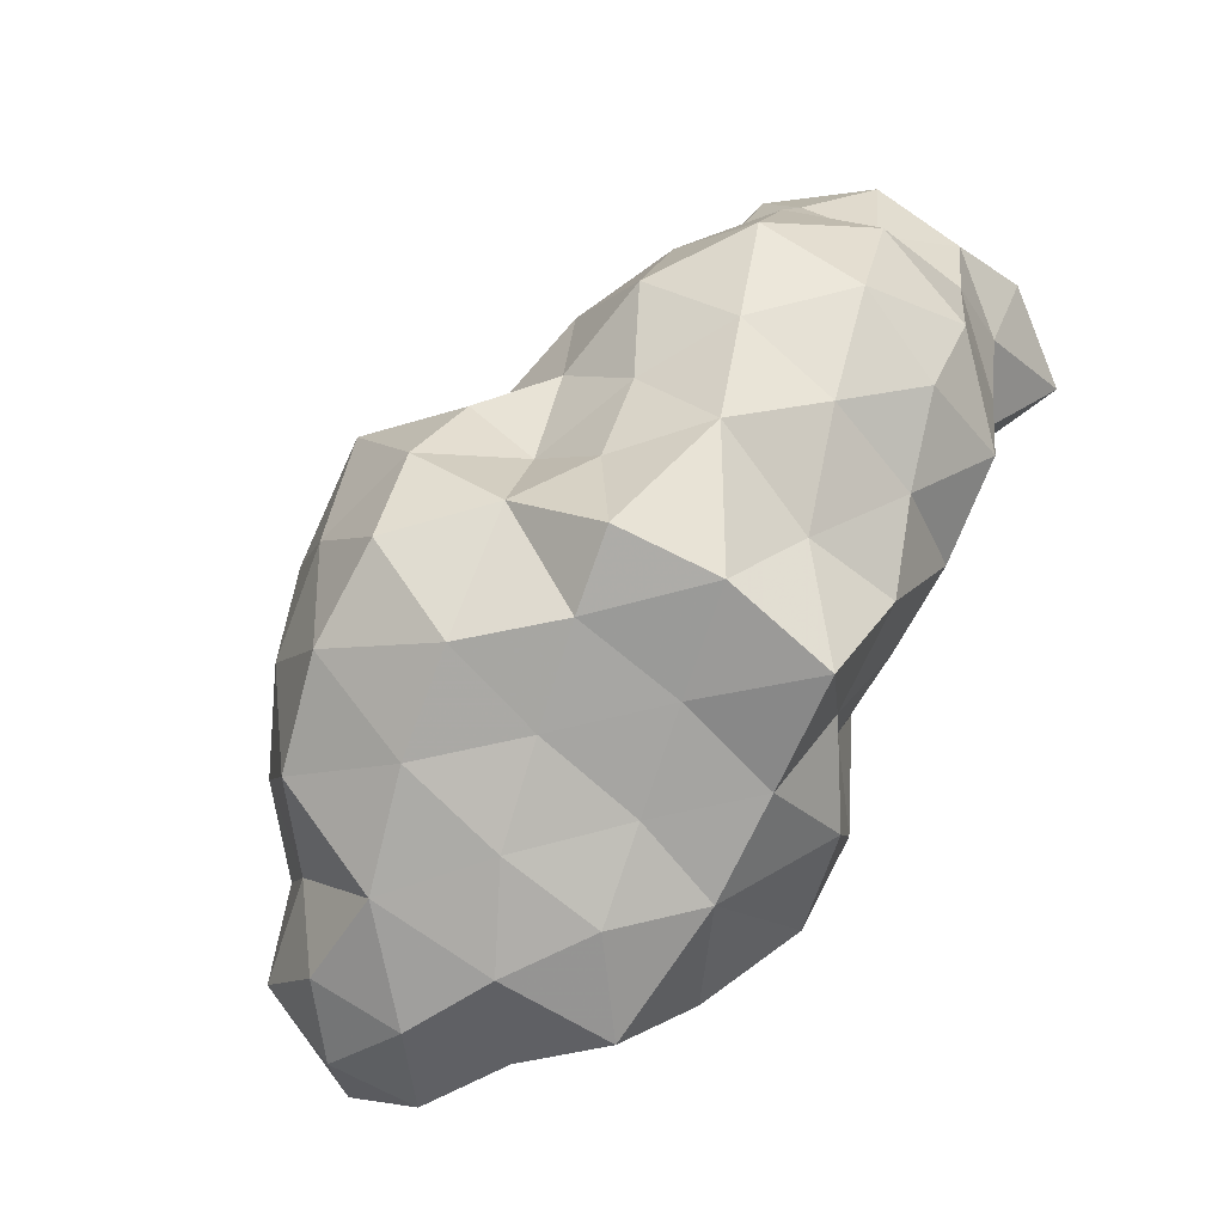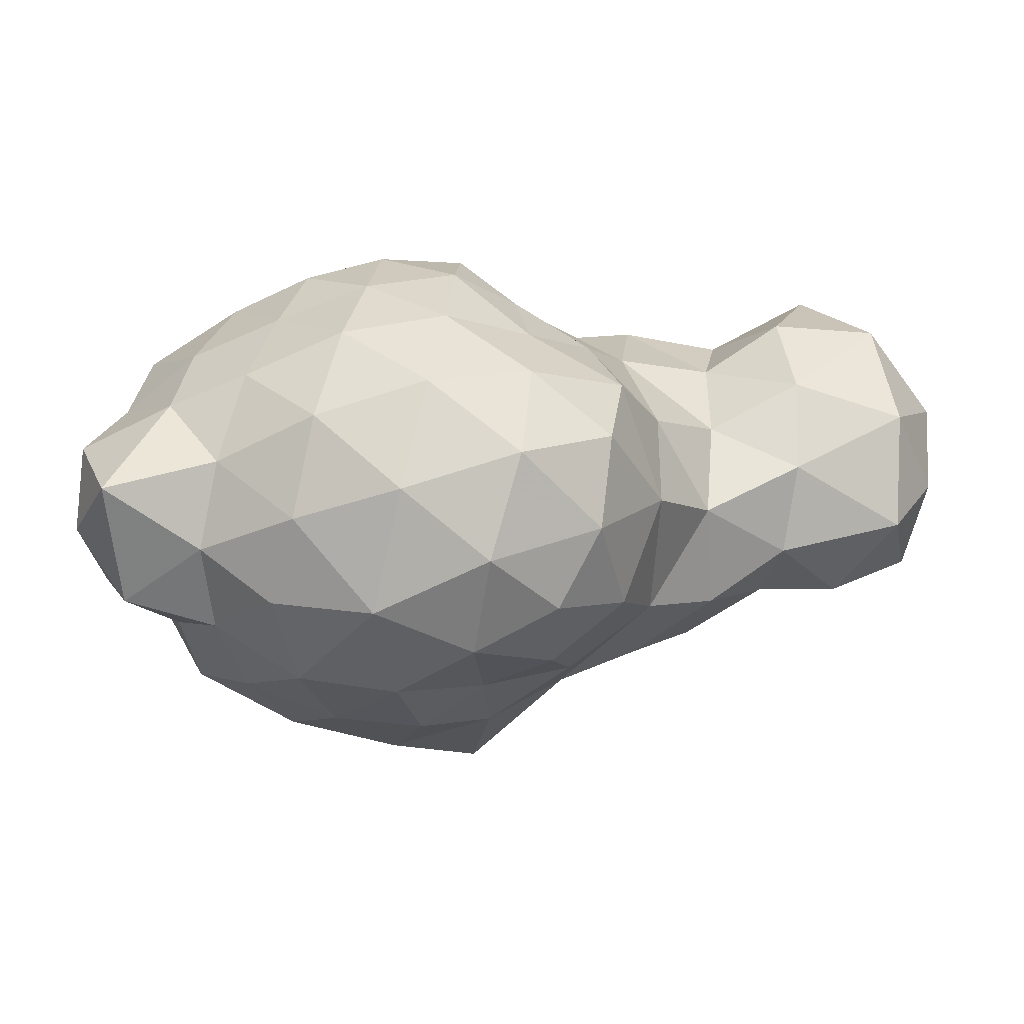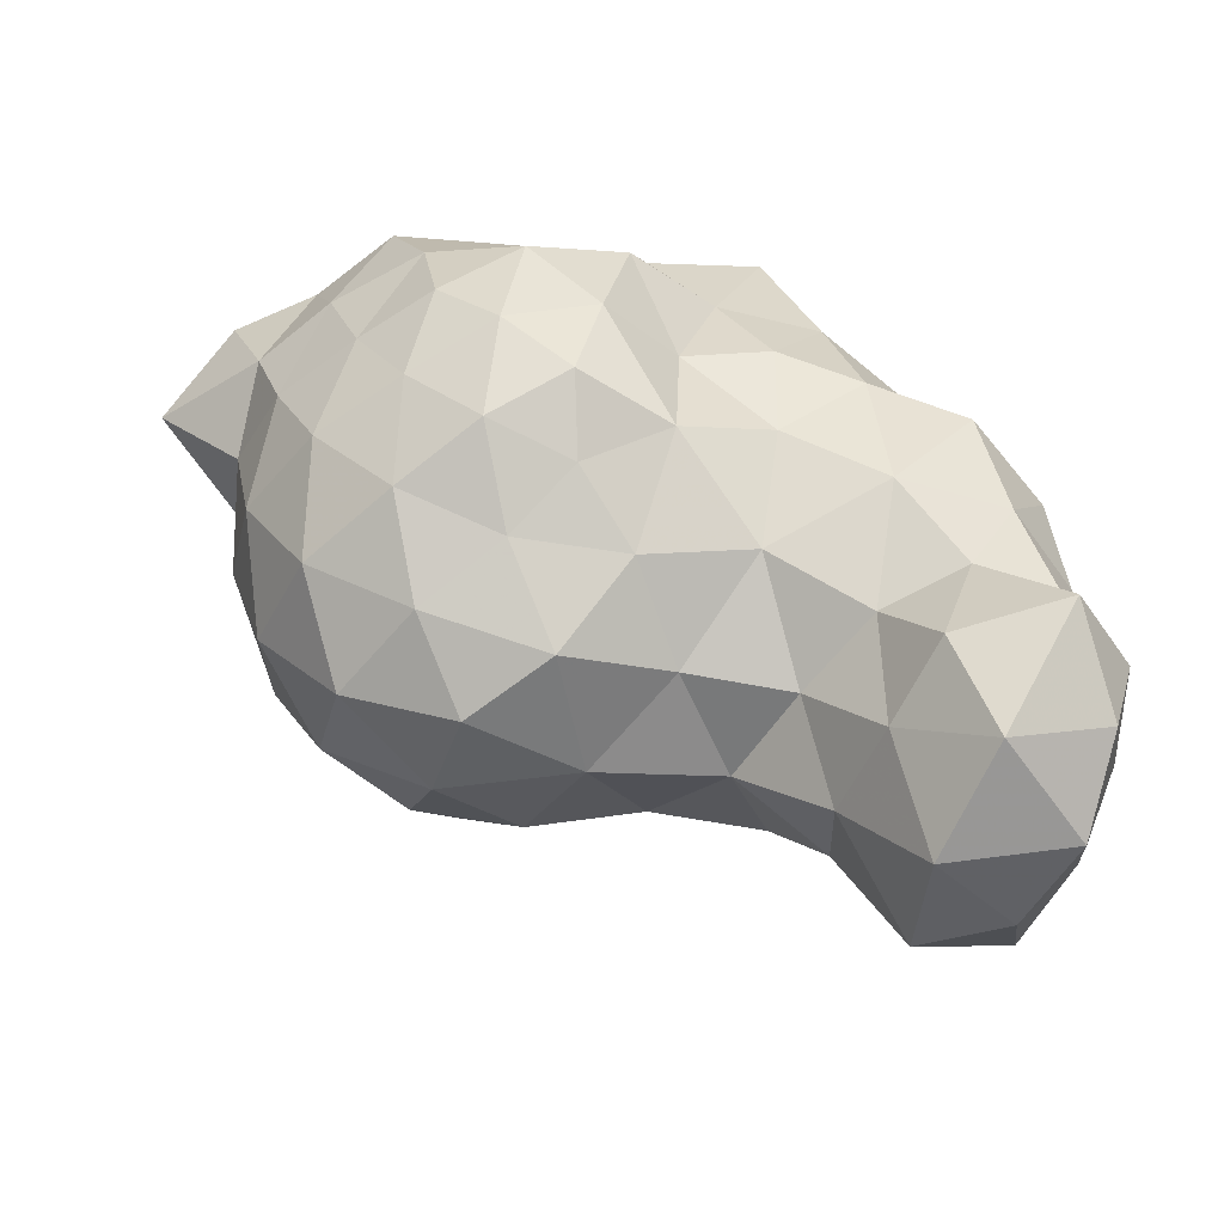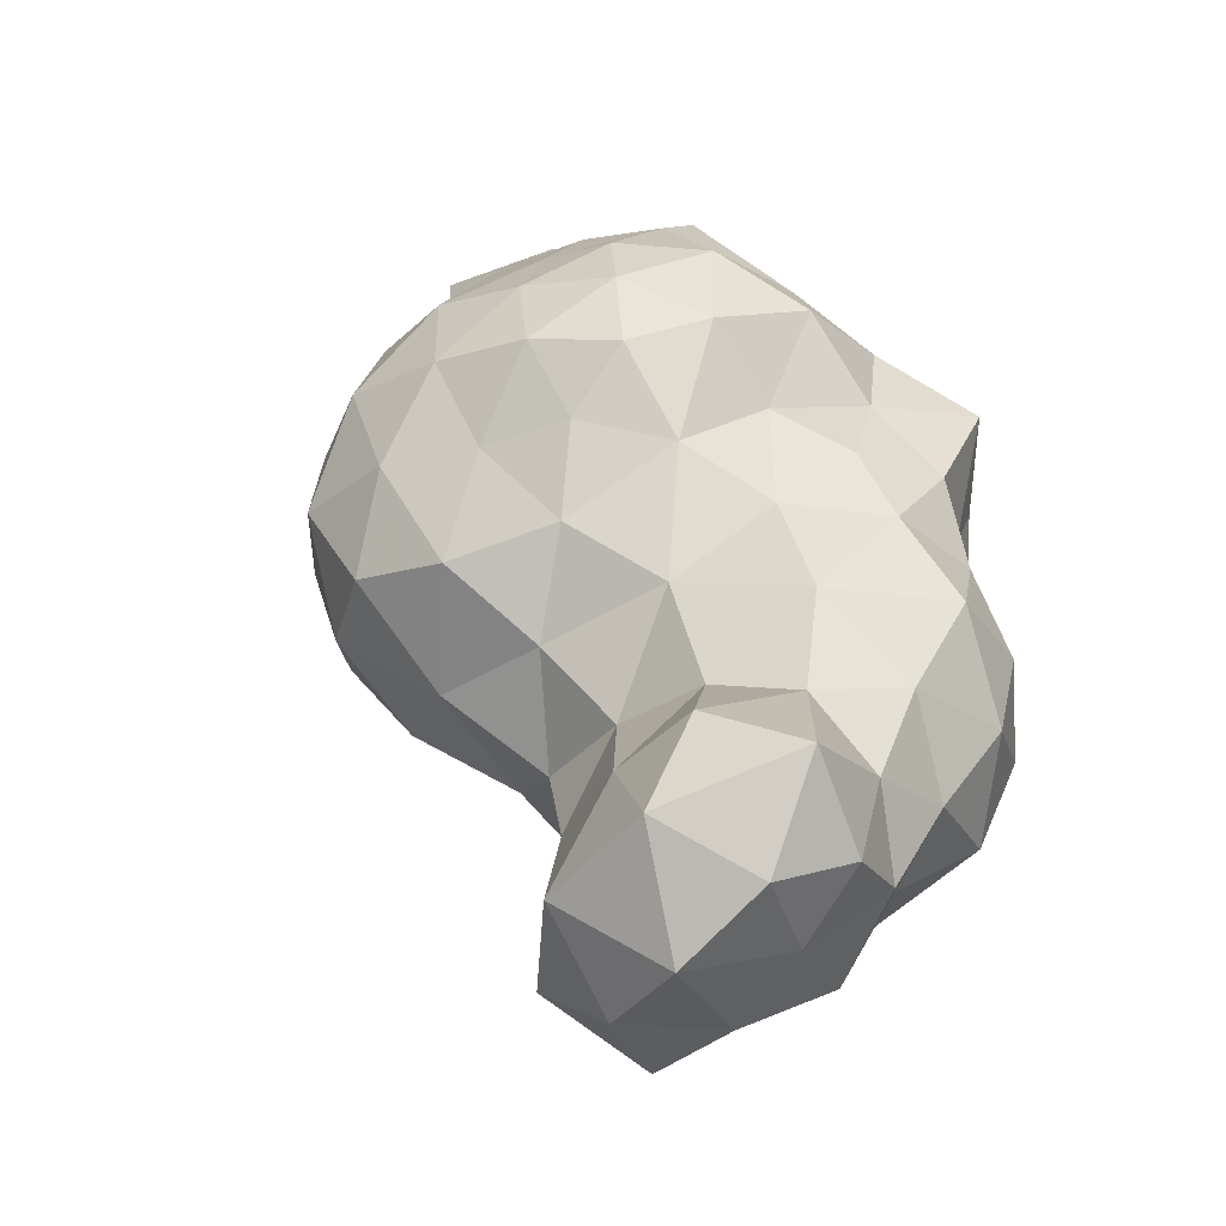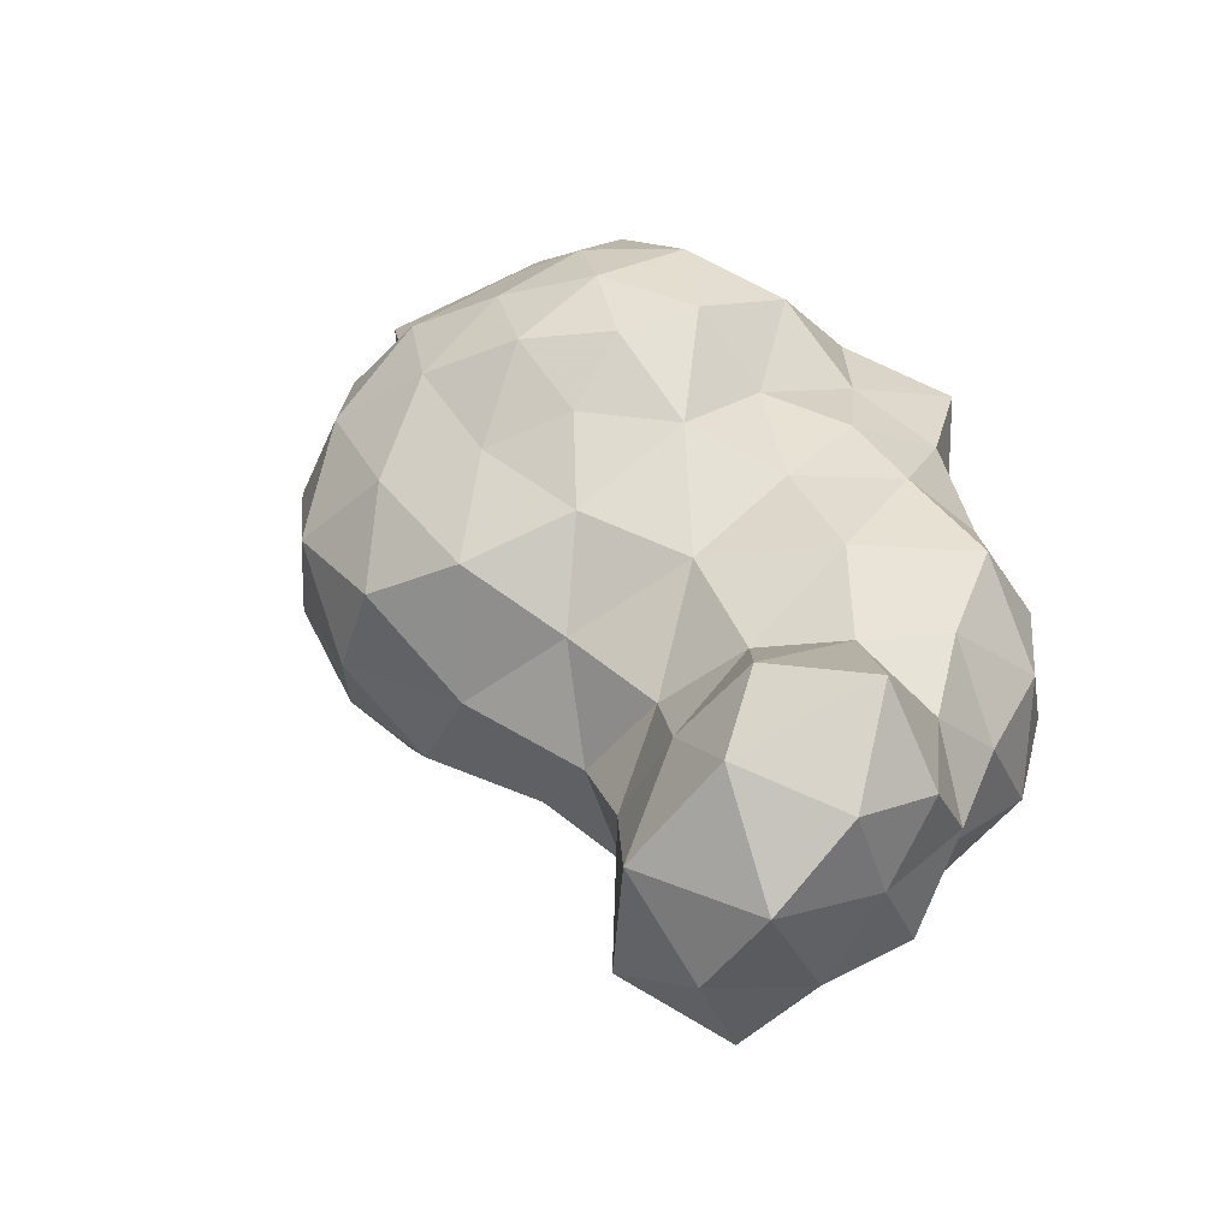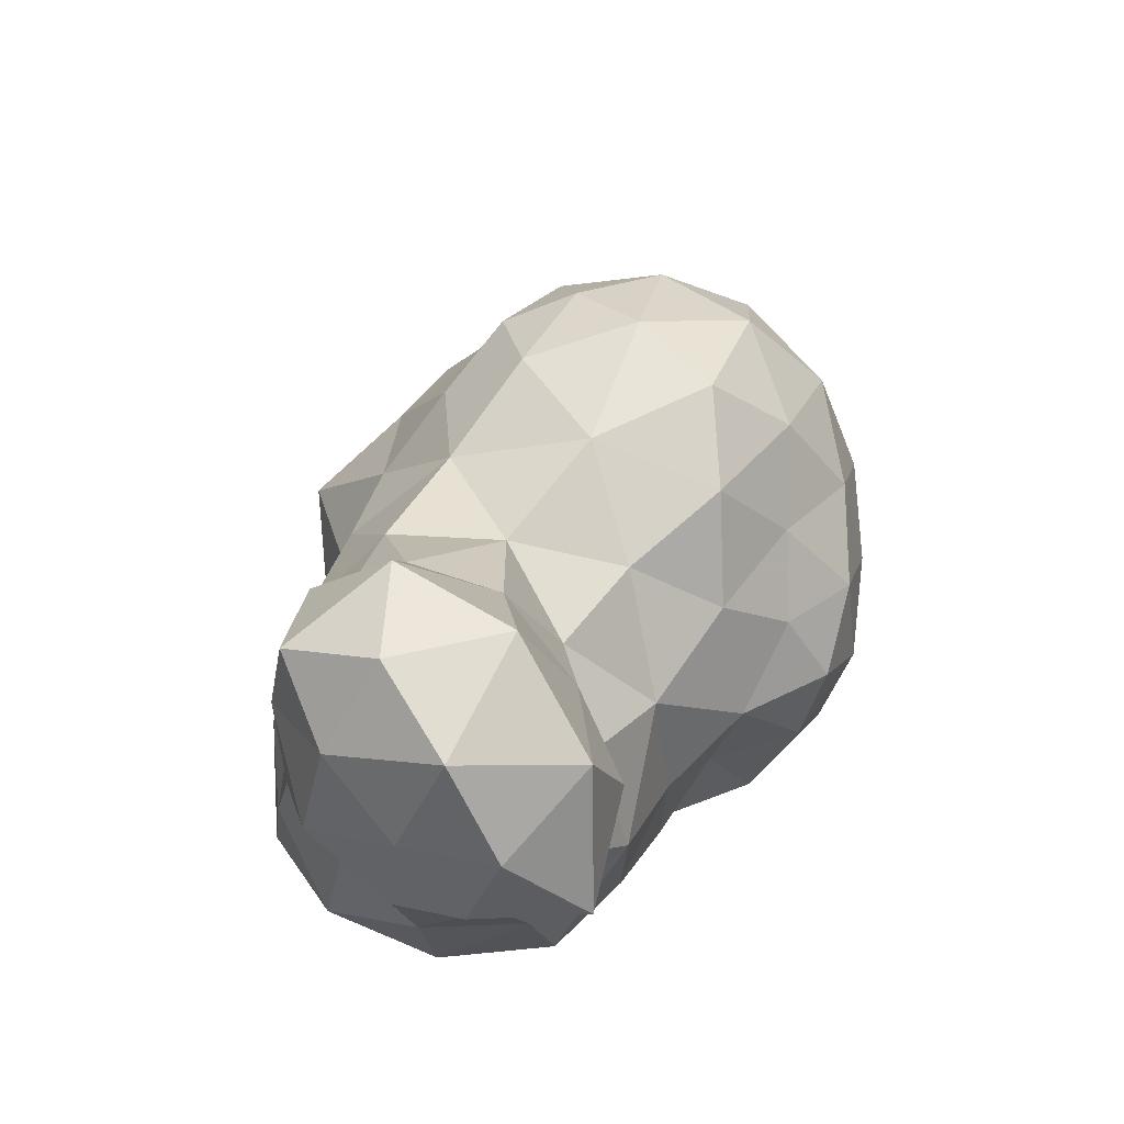
<metadata>
{"format":"obj","ext":"obj","renderer":"f3d","projection":"perspective","resolution":1024,"background":"white","views":[{"elev":-74.9,"azim":-126.2,"up":"+Y"},{"elev":3.8,"azim":122.7,"up":"+Z"},{"elev":50.5,"azim":-178.7,"up":"+Z"},{"elev":43.5,"azim":-135.0,"up":"+Z"},{"elev":38.7,"azim":-142.8,"up":"+Z"},{"elev":57.3,"azim":-61.8,"up":"+Y"}]}
</metadata>
<code>
v -0.06287 0.1551 0.02743
v -0.008466 0.1237 0.03384
v -0.04152 0.03601 0.009481
v -0.06205 0.06351 0.02825
v -0.06666 0.06033 0.01087
v -0.08402 0.1107 0.0342
v -0.07592 0.0693 0.02252
v -0.008422 0.03861 0.002329
v 0.008409 0.03507 0.02546
v 0.03487 0.04293 0.02877
v -0.01175 0.03869 -0.0152
v 0.03808 0.03762 0.01246
v 0.02177 0.03774 0.03767
v -0.02484 0.06359 -0.03269
v -0.01758 0.08508 -0.03896
v 0.009703 0.1054 -0.02037
v -0.002703 0.03894 0.03672
v -0.01525 0.04931 -0.03086
v -0.006469 0.06463 -0.03547
v 0.002712 0.08051 -0.03472
v 0.002056 0.04674 -0.02848
v 0.01192 0.06337 -0.03044
v 0.02031 0.07989 -0.0271
v -0.05407 0.1129 -0.01671
v -0.04148 0.1249 -0.008457
v -0.06766 0.0675 -0.006014
v -0.07827 0.1494 -0.002369
v 0.02929 0.1198 0.004335
v -0.03633 0.1103 -0.01897
v -0.01974 0.1039 -0.02301
v 0.008141 0.1191 -0.01502
v -0.0207 0.03878 0.03335
v -0.03807 0.03852 -0.007308
v -0.03266 0.07764 -0.02873
v -0.02388 0.03801 0.01524
v -0.03251 0.09267 -0.02416
v -0.03502 0.1276 0.009707
v 0.01528 0.1248 -0.004715
v -0.00397 0.09774 -0.02895
v -0.06955 0.1142 -0.00909
v -0.07751 0.09578 0.03653
v -0.08305 0.1241 0.05032
v -0.03202 0.05301 0.03711
v 0.02482 0.1232 0.02284
v -0.02606 0.07098 0.04352
v -0.0449 0.1231 0.02499
v -0.02985 0.05091 -0.01901
v -0.08622 0.1075 0.008858
v 0.0254 0.09741 -0.02028
v 0.03903 0.1081 0.01678
v -0.07869 0.08342 -0.01003
v 0.02389 0.1129 -0.01231
v -0.002846 0.1275 -0.00508
v 0.03295 0.05328 -0.009845
v 0.0353 0.08318 -0.01774
v -0.06364 0.1409 -0.007158
v -0.02225 0.122 -0.00789
v -0.0762 0.1558 0.01317
v -0.09227 0.1158 0.02169
v -0.04183 0.05582 -0.01143
v -0.05042 0.1362 0.00124
v -0.08113 0.1012 -0.006254
v -0.09257 0.1245 0.03467
v -0.006752 0.03843 0.02089
v -0.03992 0.03425 0.02867
v -0.05577 0.1161 0.03615
v -0.08873 0.1387 0.03882
v -0.05684 0.1357 0.03377
v 0.02013 0.04742 -0.02146
v 0.03056 0.05551 0.03911
v 0.0126 0.1175 0.03647
v -0.04975 0.09656 -0.02217
v -0.05002 0.1394 0.01777
v -0.06424 0.1276 0.04543
v 0.02456 0.07041 0.04572
v 0.04139 0.09163 0.02899
v -0.0697 0.1104 0.0408
v -0.07169 0.1449 0.044
v -0.08688 0.142 0.008893
v -0.05623 0.05303 -0.001642
v 0.02988 0.08906 0.04335
v 0.06044 0.06033 0.01641
v 0.03759 0.07354 0.03584
v 0.04109 0.04324 -0.001728
v -0.06182 0.08089 -0.0192
v 0.03903 0.1024 -0.004721
v -0.04946 0.05546 0.03426
v -0.01108 0.09903 0.04908
v -0.01414 0.07116 0.05482
v 0.04562 0.07354 0.02082
v -0.01988 0.1098 0.04075
v -0.0878 0.1001 0.02282
v -0.08463 0.08313 0.02357
v -0.02488 0.03831 -0.003343
v -0.01034 0.0871 0.05702
v -0.08458 0.1519 0.02807
v -0.08119 0.0729 0.006414
v -0.006141 0.114 -0.01831
v 0.01068 0.1307 0.00924
v 0.005845 0.03849 -0.01027
v -0.04117 0.06756 0.04163
v 0.04793 0.07159 0.005446
v -0.04135 0.08573 0.04269
v -0.05021 0.05101 0.0179
v -0.03881 0.1063 0.03845
v -0.05541 0.0741 0.04146
v -0.04396 0.08076 -0.02002
v 0.02782 0.0654 -0.02098
v -0.02667 0.1211 0.02703
v -0.05859 0.09624 0.04392
v -0.01295 0.1296 0.01286
v -0.09107 0.1338 0.02276
v -0.03381 0.06738 -0.01742
v -0.01802 0.05256 0.04836
v -0.08847 0.09021 0.006218
v 0.01167 0.09308 -0.02869
v -0.0784 0.1315 -0.005713
v 0.01574 0.0841 0.05191
v -0.0595 0.1265 -0.007698
v 0.01644 0.102 0.04634
v 0.04263 0.0603 0.0303
v 0.04919 0.04533 0.02251
v -0.06133 0.1555 0.006405
v 0.007897 0.0359 0.007972
v 0.04361 0.08368 -0.003596
v -0.02571 0.09071 0.04846
v -0.07224 0.07842 0.03811
v 0.01501 0.05255 0.04771
v -0.0008308 0.1087 0.04306
v 0.04034 0.06841 -0.008814
v -0.001634 0.05773 0.05421
v 0.003047 0.09468 0.05417
v 0.001316 0.07699 0.05758
v 0.05152 0.04576 0.008241
v 0.01197 0.06748 0.05384
v -0.06685 0.09828 -0.01629
v 0.05117 0.05675 -0.004081
v -0.05162 0.06757 -0.01283
v 0.02439 0.03808 -0.002647
v 0.02289 0.03497 0.01781
v -0.08237 0.1157 -0.002278
v 0.03048 0.1077 0.035
v 0.04557 0.09016 0.01139
v -0.0914 0.1251 0.006943
v 0.005508 0.1297 0.02514
f 35 32 65
f 117 119 40
f 95 89 133
f 77 74 42
f 35 94 8
f 77 66 74
f 124 100 139
f 133 132 95
f 94 47 11
f 65 104 3
f 13 140 10
f 9 17 64
f 10 121 70
f 83 90 76
f 84 137 134
f 10 140 12
f 12 134 122
f 134 12 84
f 8 64 35
f 9 13 17
f 82 122 134
f 77 41 110
f 3 80 33
f 66 68 74
f 33 94 3
f 138 80 26
f 104 80 3
f 104 87 4
f 139 12 140
f 64 8 124
f 8 11 100
f 4 106 127
f 4 5 104
f 56 123 61
f 132 120 129
f 7 4 127
f 4 7 5
f 104 5 80
f 7 127 93
f 13 9 140
f 124 139 140
f 100 124 8
f 26 80 5
f 128 131 17
f 122 121 10
f 6 77 42
f 77 6 41
f 97 5 7
f 26 5 97
f 70 13 10
f 82 90 121
f 2 109 91
f 93 92 115
f 11 8 94
f 97 7 93
f 63 6 42
f 6 63 59
f 70 128 13
f 64 32 35
f 137 84 54
f 64 17 32
f 6 59 92
f 122 10 12
f 124 9 64
f 114 32 17
f 140 9 124
f 17 13 128
f 139 100 69
f 17 131 114
f 86 125 55
f 68 66 46
f 32 114 43
f 91 129 2
f 12 139 84
f 43 65 32
f 121 122 82
f 75 135 128
f 26 51 85
f 15 34 36
f 34 15 14
f 80 60 33
f 135 131 128
f 14 47 113
f 47 14 18
f 47 94 33
f 26 85 138
f 136 85 51
f 136 24 72
f 78 96 67
f 15 36 30
f 19 14 15
f 18 14 19
f 11 47 18
f 136 62 40
f 142 120 81
f 16 39 98
f 62 136 51
f 113 47 60
f 19 15 20
f 40 24 136
f 85 136 72
f 20 15 39
f 98 31 16
f 119 117 56
f 60 47 33
f 135 75 118
f 24 40 119
f 21 18 19
f 11 18 21
f 144 79 117
f 75 128 70
f 53 111 99
f 100 11 21
f 125 143 102
f 138 60 80
f 79 27 117
f 16 31 52
f 54 130 137
f 19 20 22
f 21 19 22
f 62 141 40
f 72 107 85
f 20 39 116
f 83 81 75
f 16 52 49
f 113 138 107
f 22 20 23
f 25 24 119
f 23 20 116
f 116 49 23
f 69 21 22
f 100 21 69
f 144 117 141
f 55 23 49
f 127 110 41
f 36 72 29
f 121 83 70
f 49 116 16
f 110 66 77
f 138 85 107
f 22 23 108
f 22 108 69
f 60 138 113
f 108 23 55
f 139 69 54
f 87 65 43
f 86 55 49
f 94 35 3
f 117 27 56
f 54 84 139
f 117 40 141
f 76 143 50
f 123 56 27
f 29 72 24
f 29 24 25
f 102 137 130
f 38 52 31
f 86 52 28
f 125 102 130
f 127 106 110
f 25 57 29
f 28 38 99
f 16 116 39
f 50 28 44
f 57 98 30
f 143 86 50
f 99 44 28
f 61 25 119
f 110 105 66
f 86 143 125
f 30 29 57
f 30 36 29
f 30 39 15
f 46 73 68
f 28 50 86
f 57 53 98
f 103 110 106
f 53 38 31
f 52 38 28
f 39 30 98
f 31 98 53
f 102 82 137
f 131 89 114
f 65 3 35
f 81 120 118
f 37 57 25
f 53 99 38
f 86 49 52
f 48 141 62
f 83 76 81
f 79 58 27
f 48 144 141
f 115 48 62
f 51 97 115
f 26 97 51
f 105 46 66
f 27 58 123
f 115 62 51
f 103 105 110
f 48 59 144
f 36 107 72
f 115 92 48
f 96 78 1
f 79 112 96
f 59 63 112
f 63 67 112
f 120 142 71
f 113 34 14
f 56 61 119
f 34 113 107
f 101 106 87
f 65 87 104
f 101 103 106
f 76 90 143
f 109 46 105
f 34 107 36
f 57 37 111
f 42 67 63
f 92 41 6
f 93 41 92
f 43 114 45
f 70 83 75
f 89 95 126
f 103 126 105
f 114 89 45
f 126 95 88
f 67 96 112
f 78 67 42
f 126 103 45
f 105 126 91
f 93 127 41
f 42 74 78
f 101 45 103
f 45 101 43
f 126 45 89
f 43 101 87
f 106 4 87
f 37 46 109
f 145 99 111
f 112 79 144
f 88 132 129
f 71 2 129
f 2 71 145
f 131 135 133
f 88 95 132
f 91 126 88
f 115 97 93
f 142 44 71
f 50 44 142
f 129 120 71
f 73 46 37
f 133 89 131
f 2 111 109
f 1 68 73
f 1 123 58
f 50 142 76
f 1 58 96
f 76 142 81
f 61 123 73
f 37 61 73
f 129 91 88
f 25 61 37
f 53 57 111
f 79 96 58
f 1 78 68
f 92 59 48
f 37 109 111
f 118 132 133
f 133 135 118
f 102 90 82
f 91 109 105
f 78 74 68
f 73 123 1
f 81 118 75
f 55 125 130
f 90 102 143
f 118 120 132
f 108 54 69
f 90 83 121
f 108 55 130
f 137 82 134
f 111 2 145
f 54 108 130
f 112 144 59
f 44 145 71
f 99 145 44

</code>
